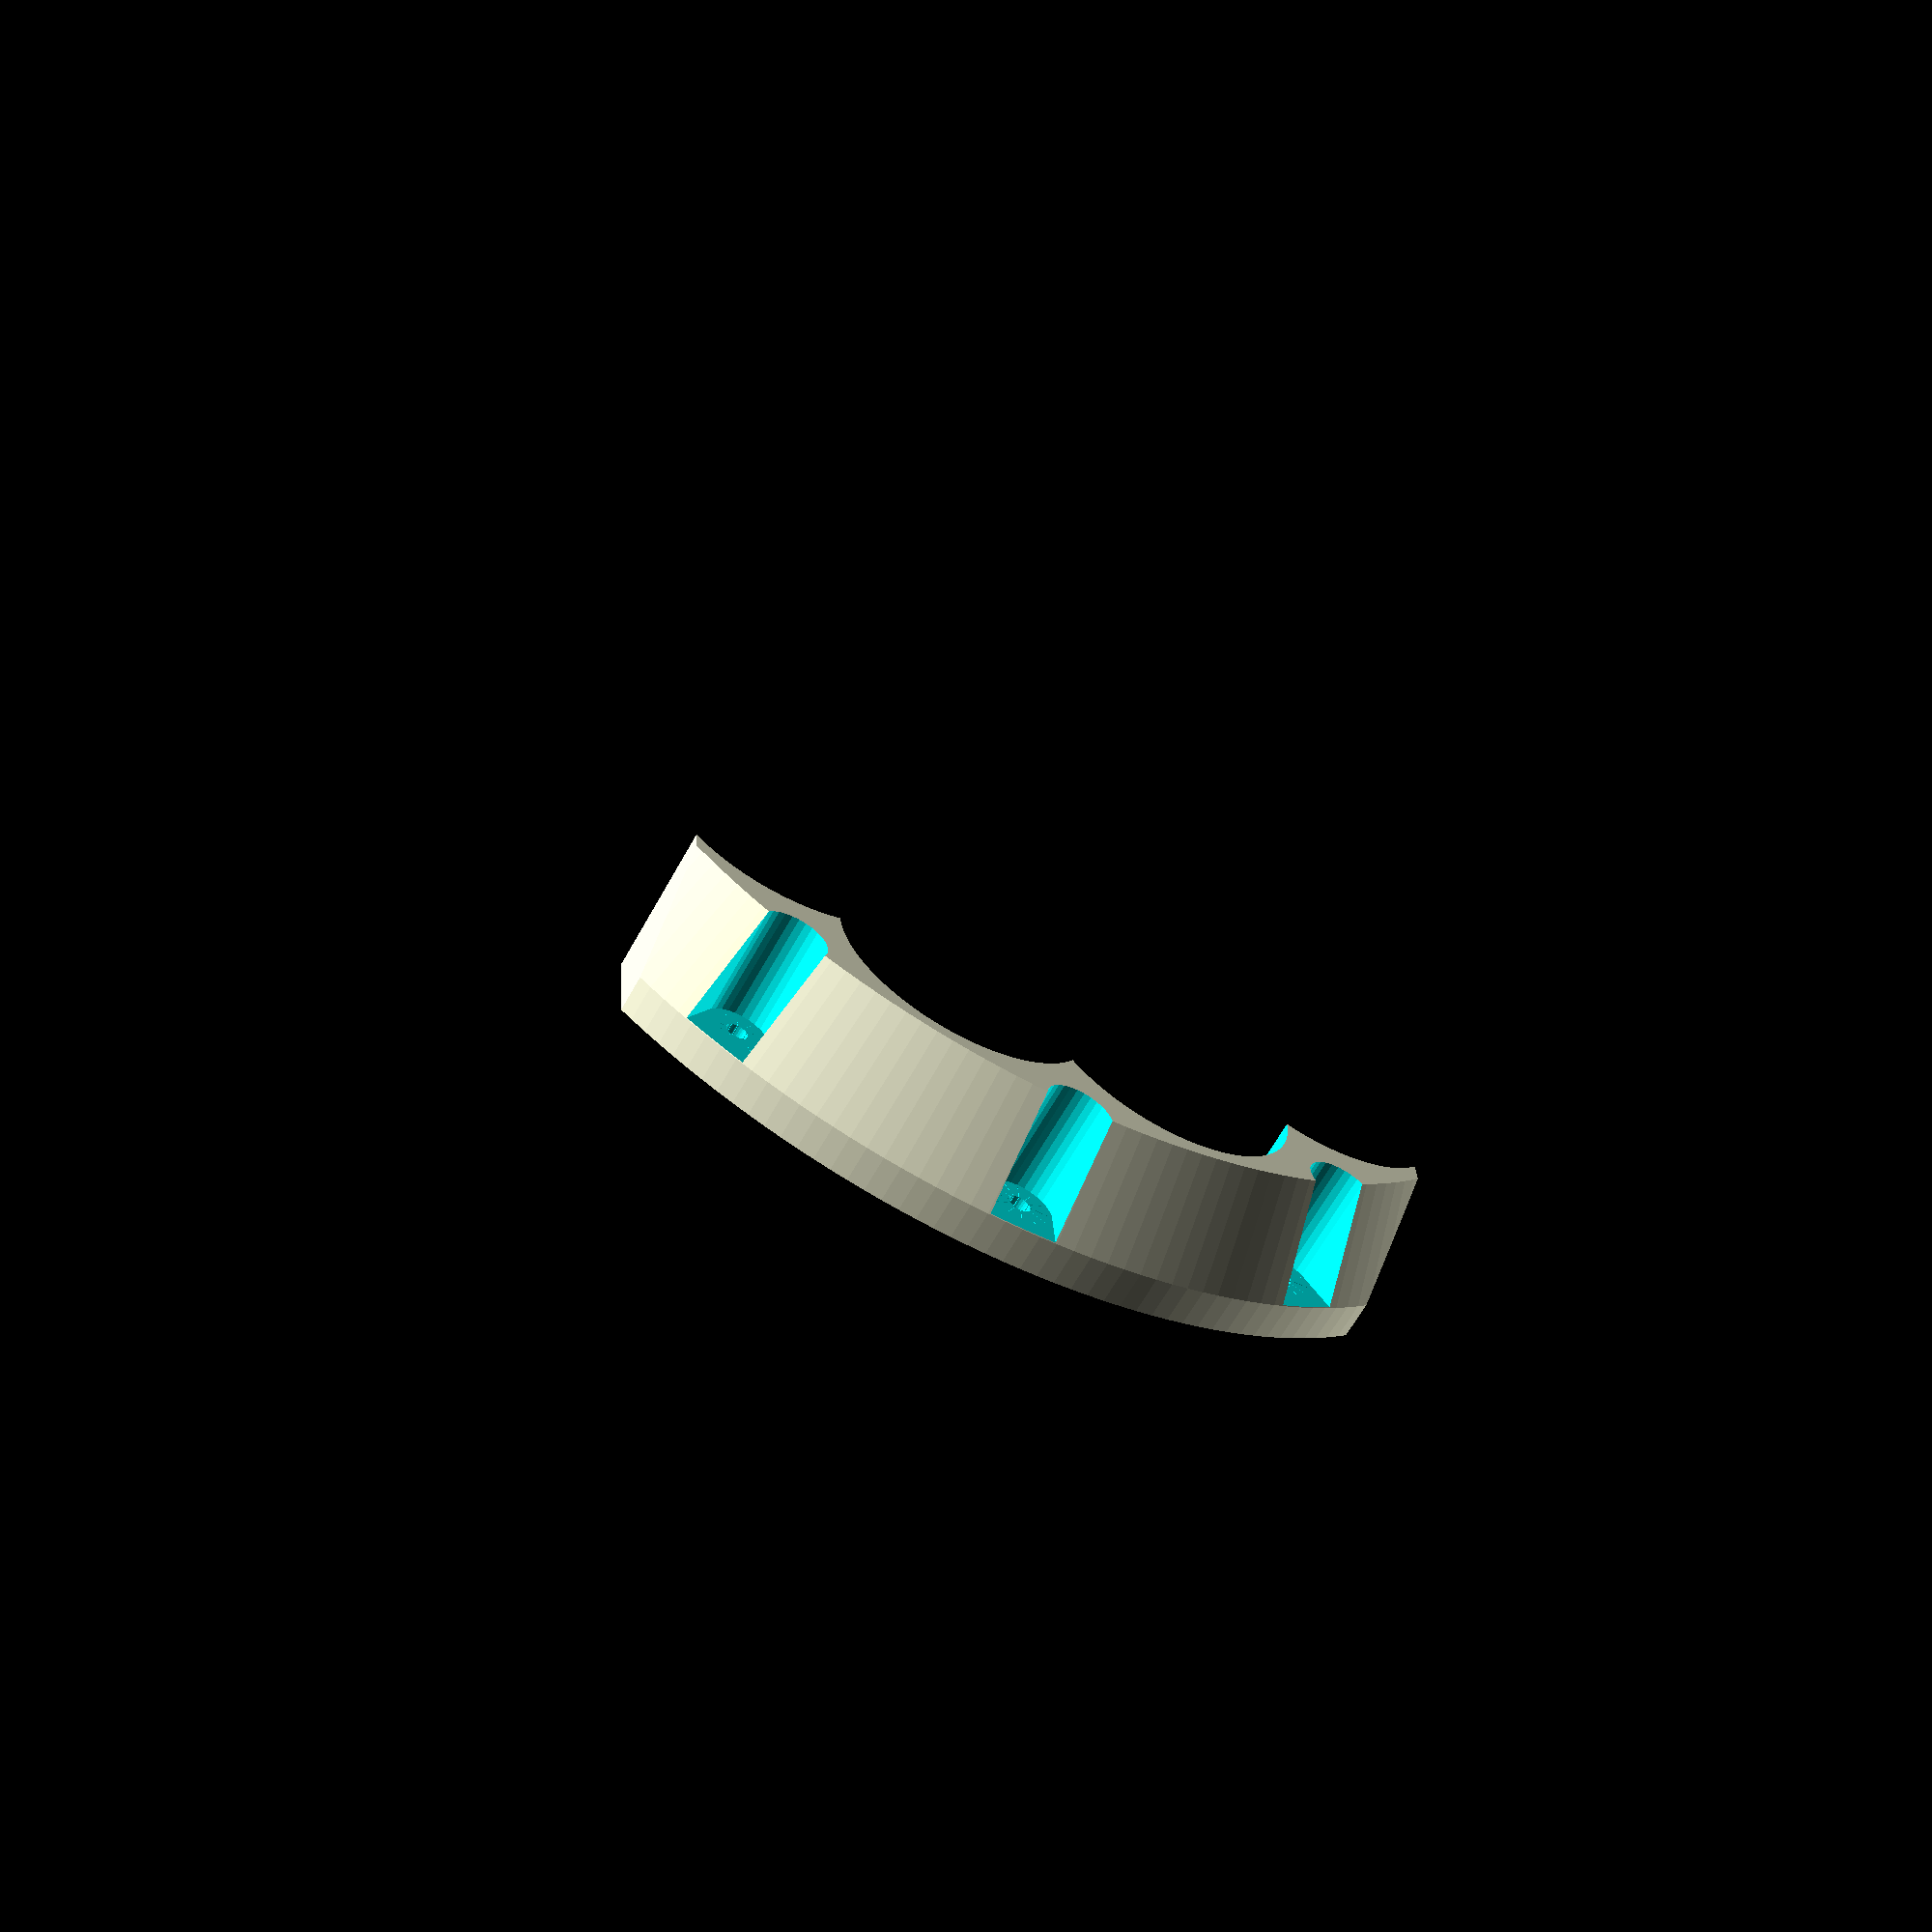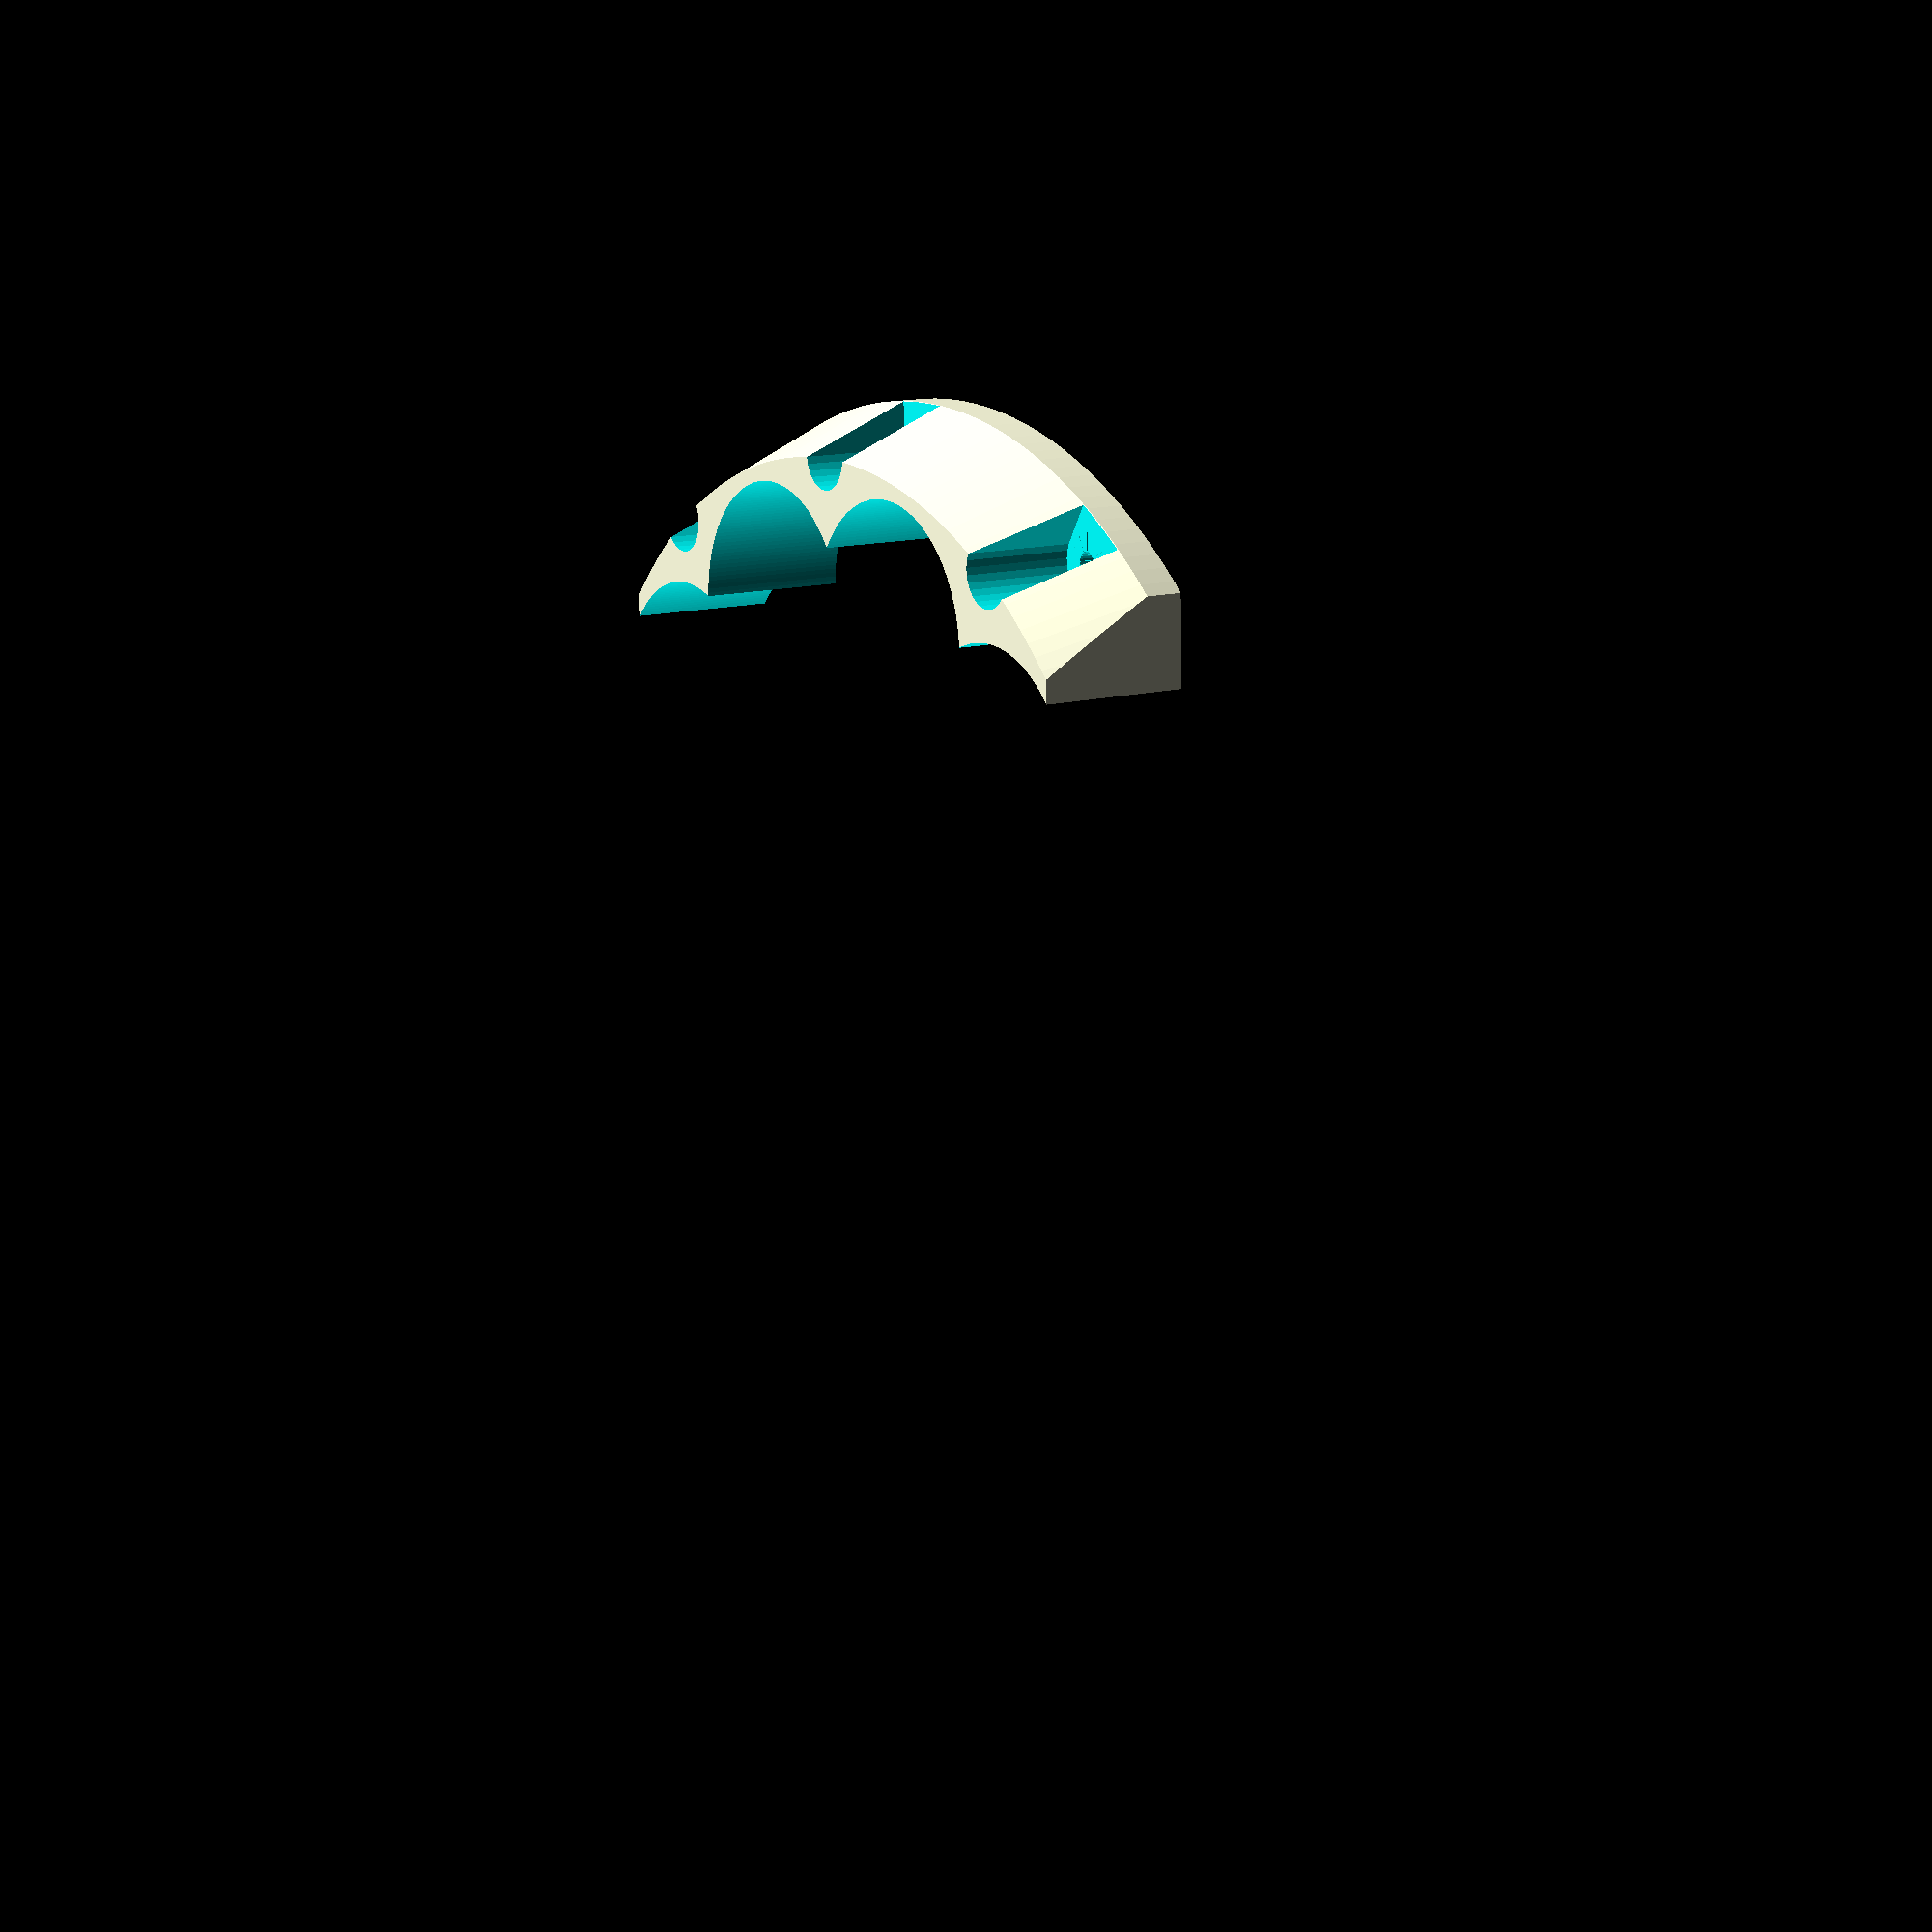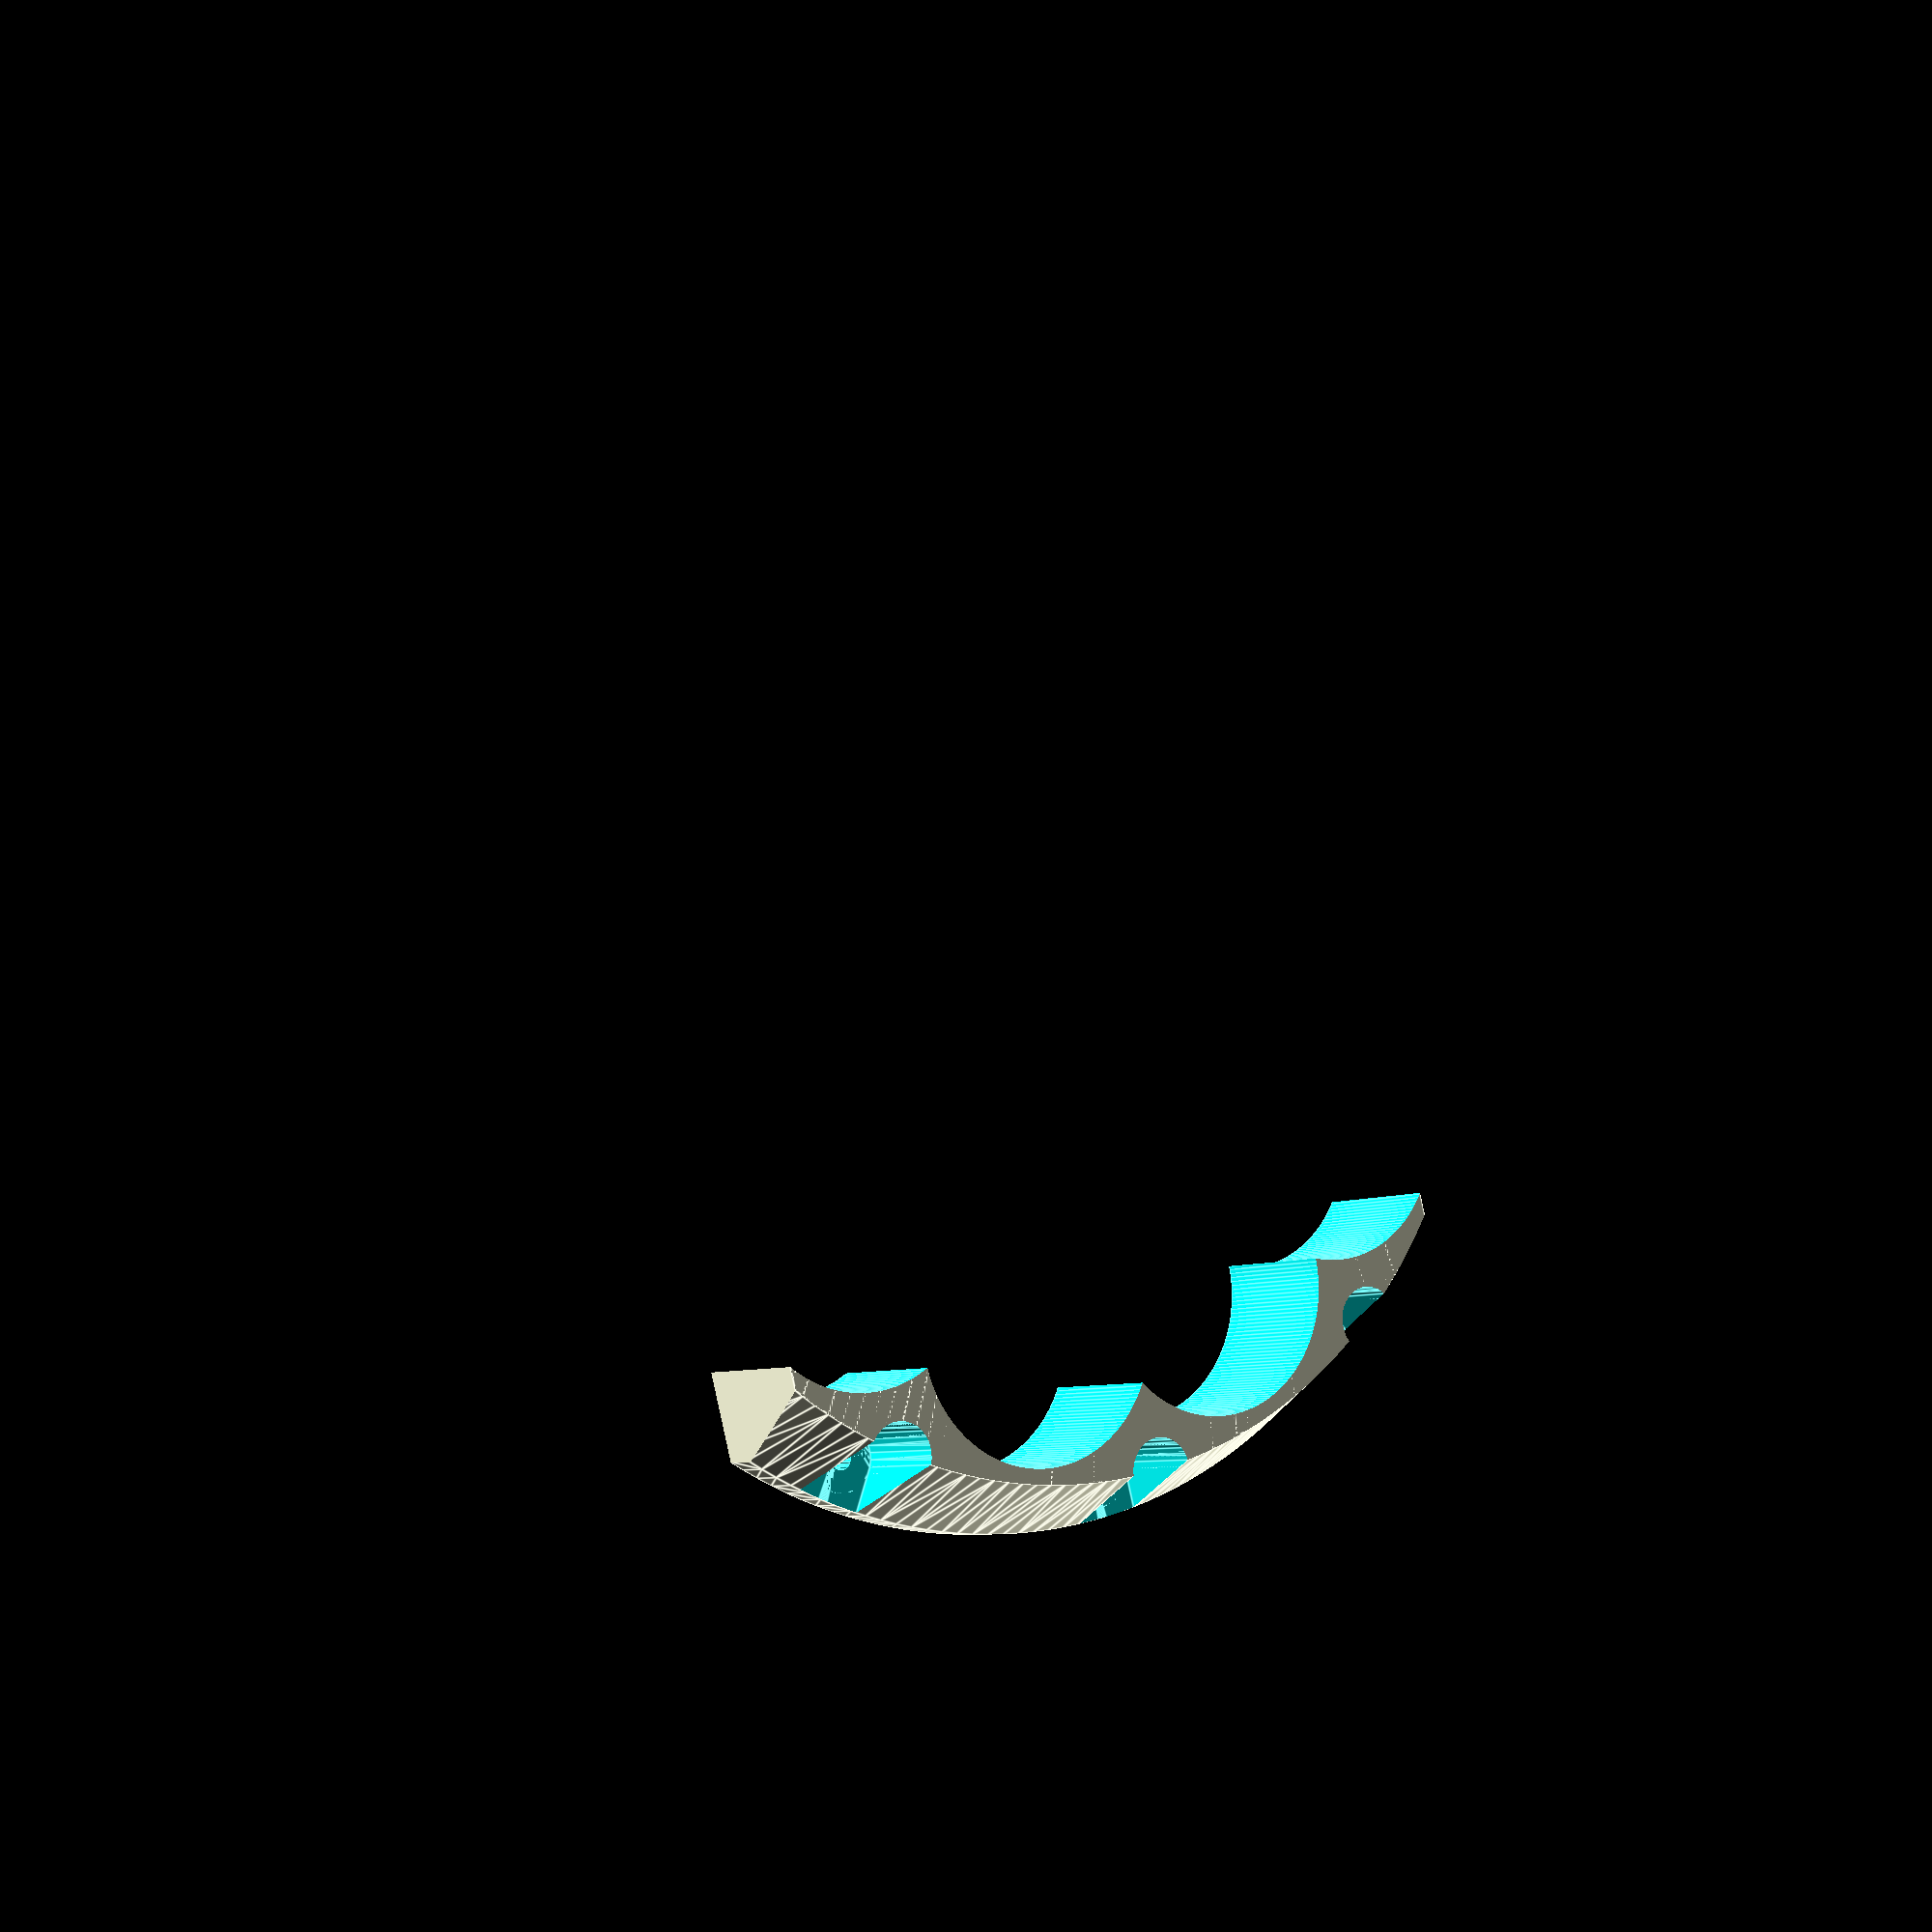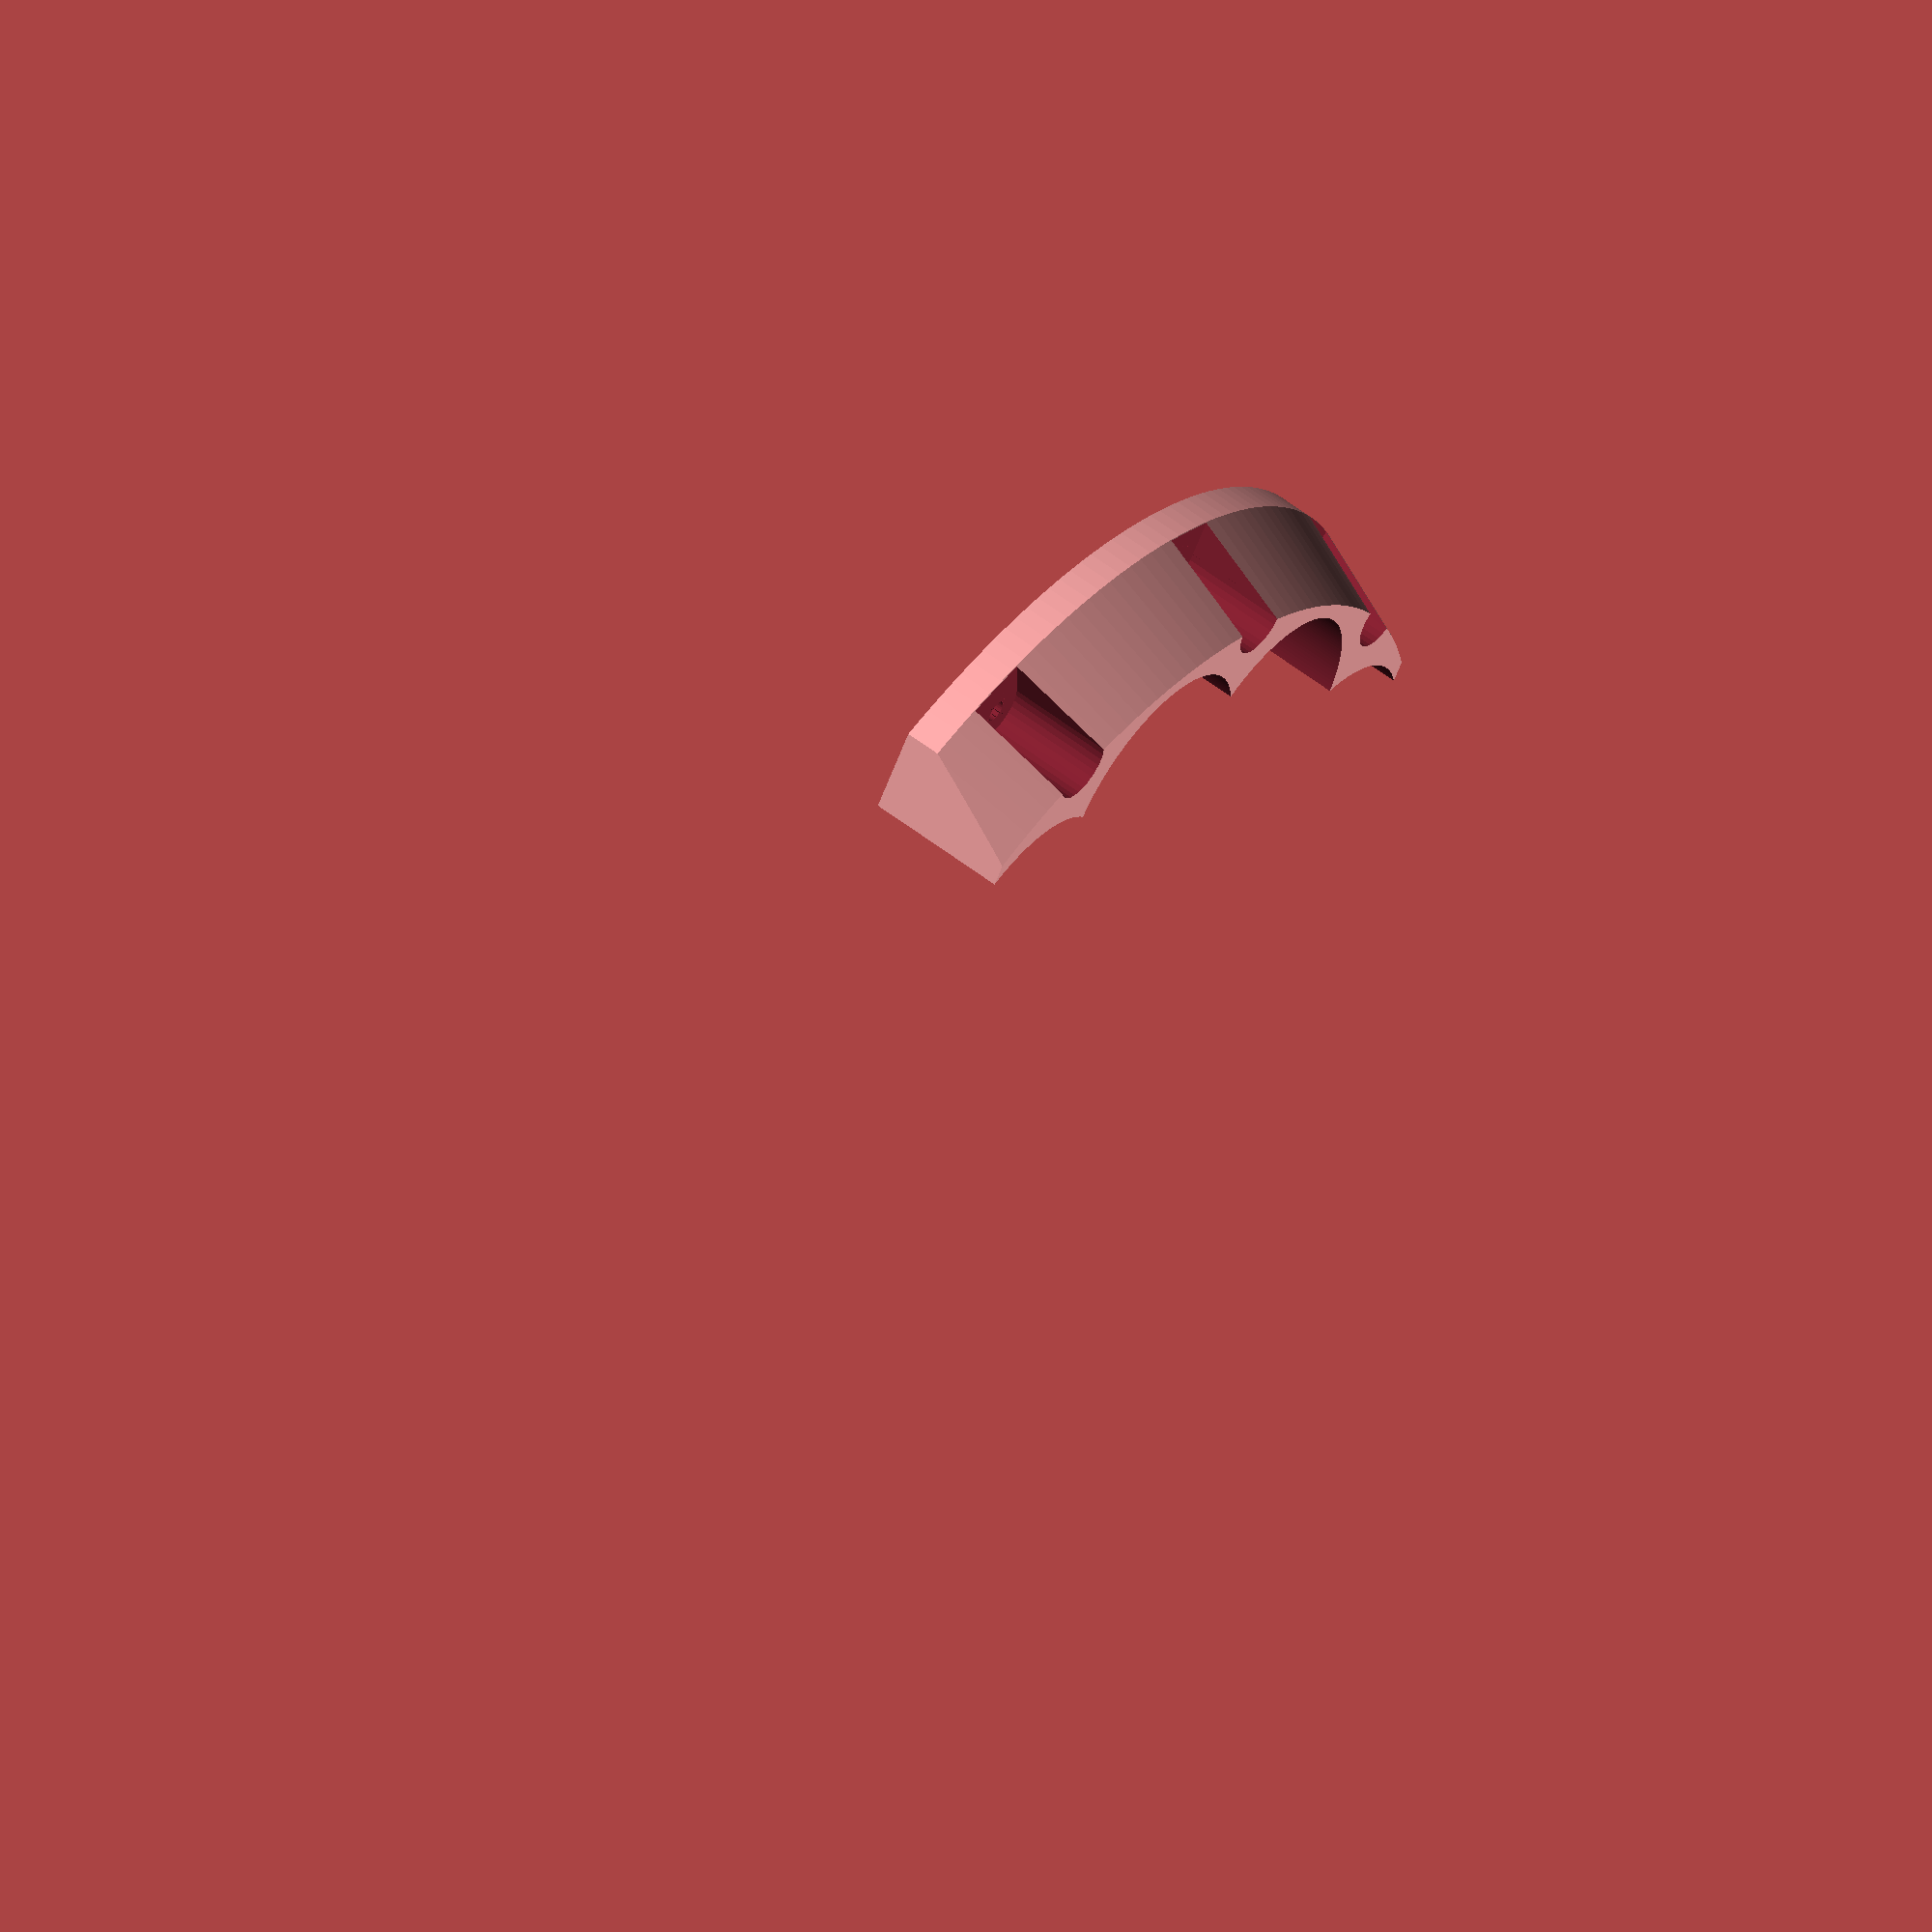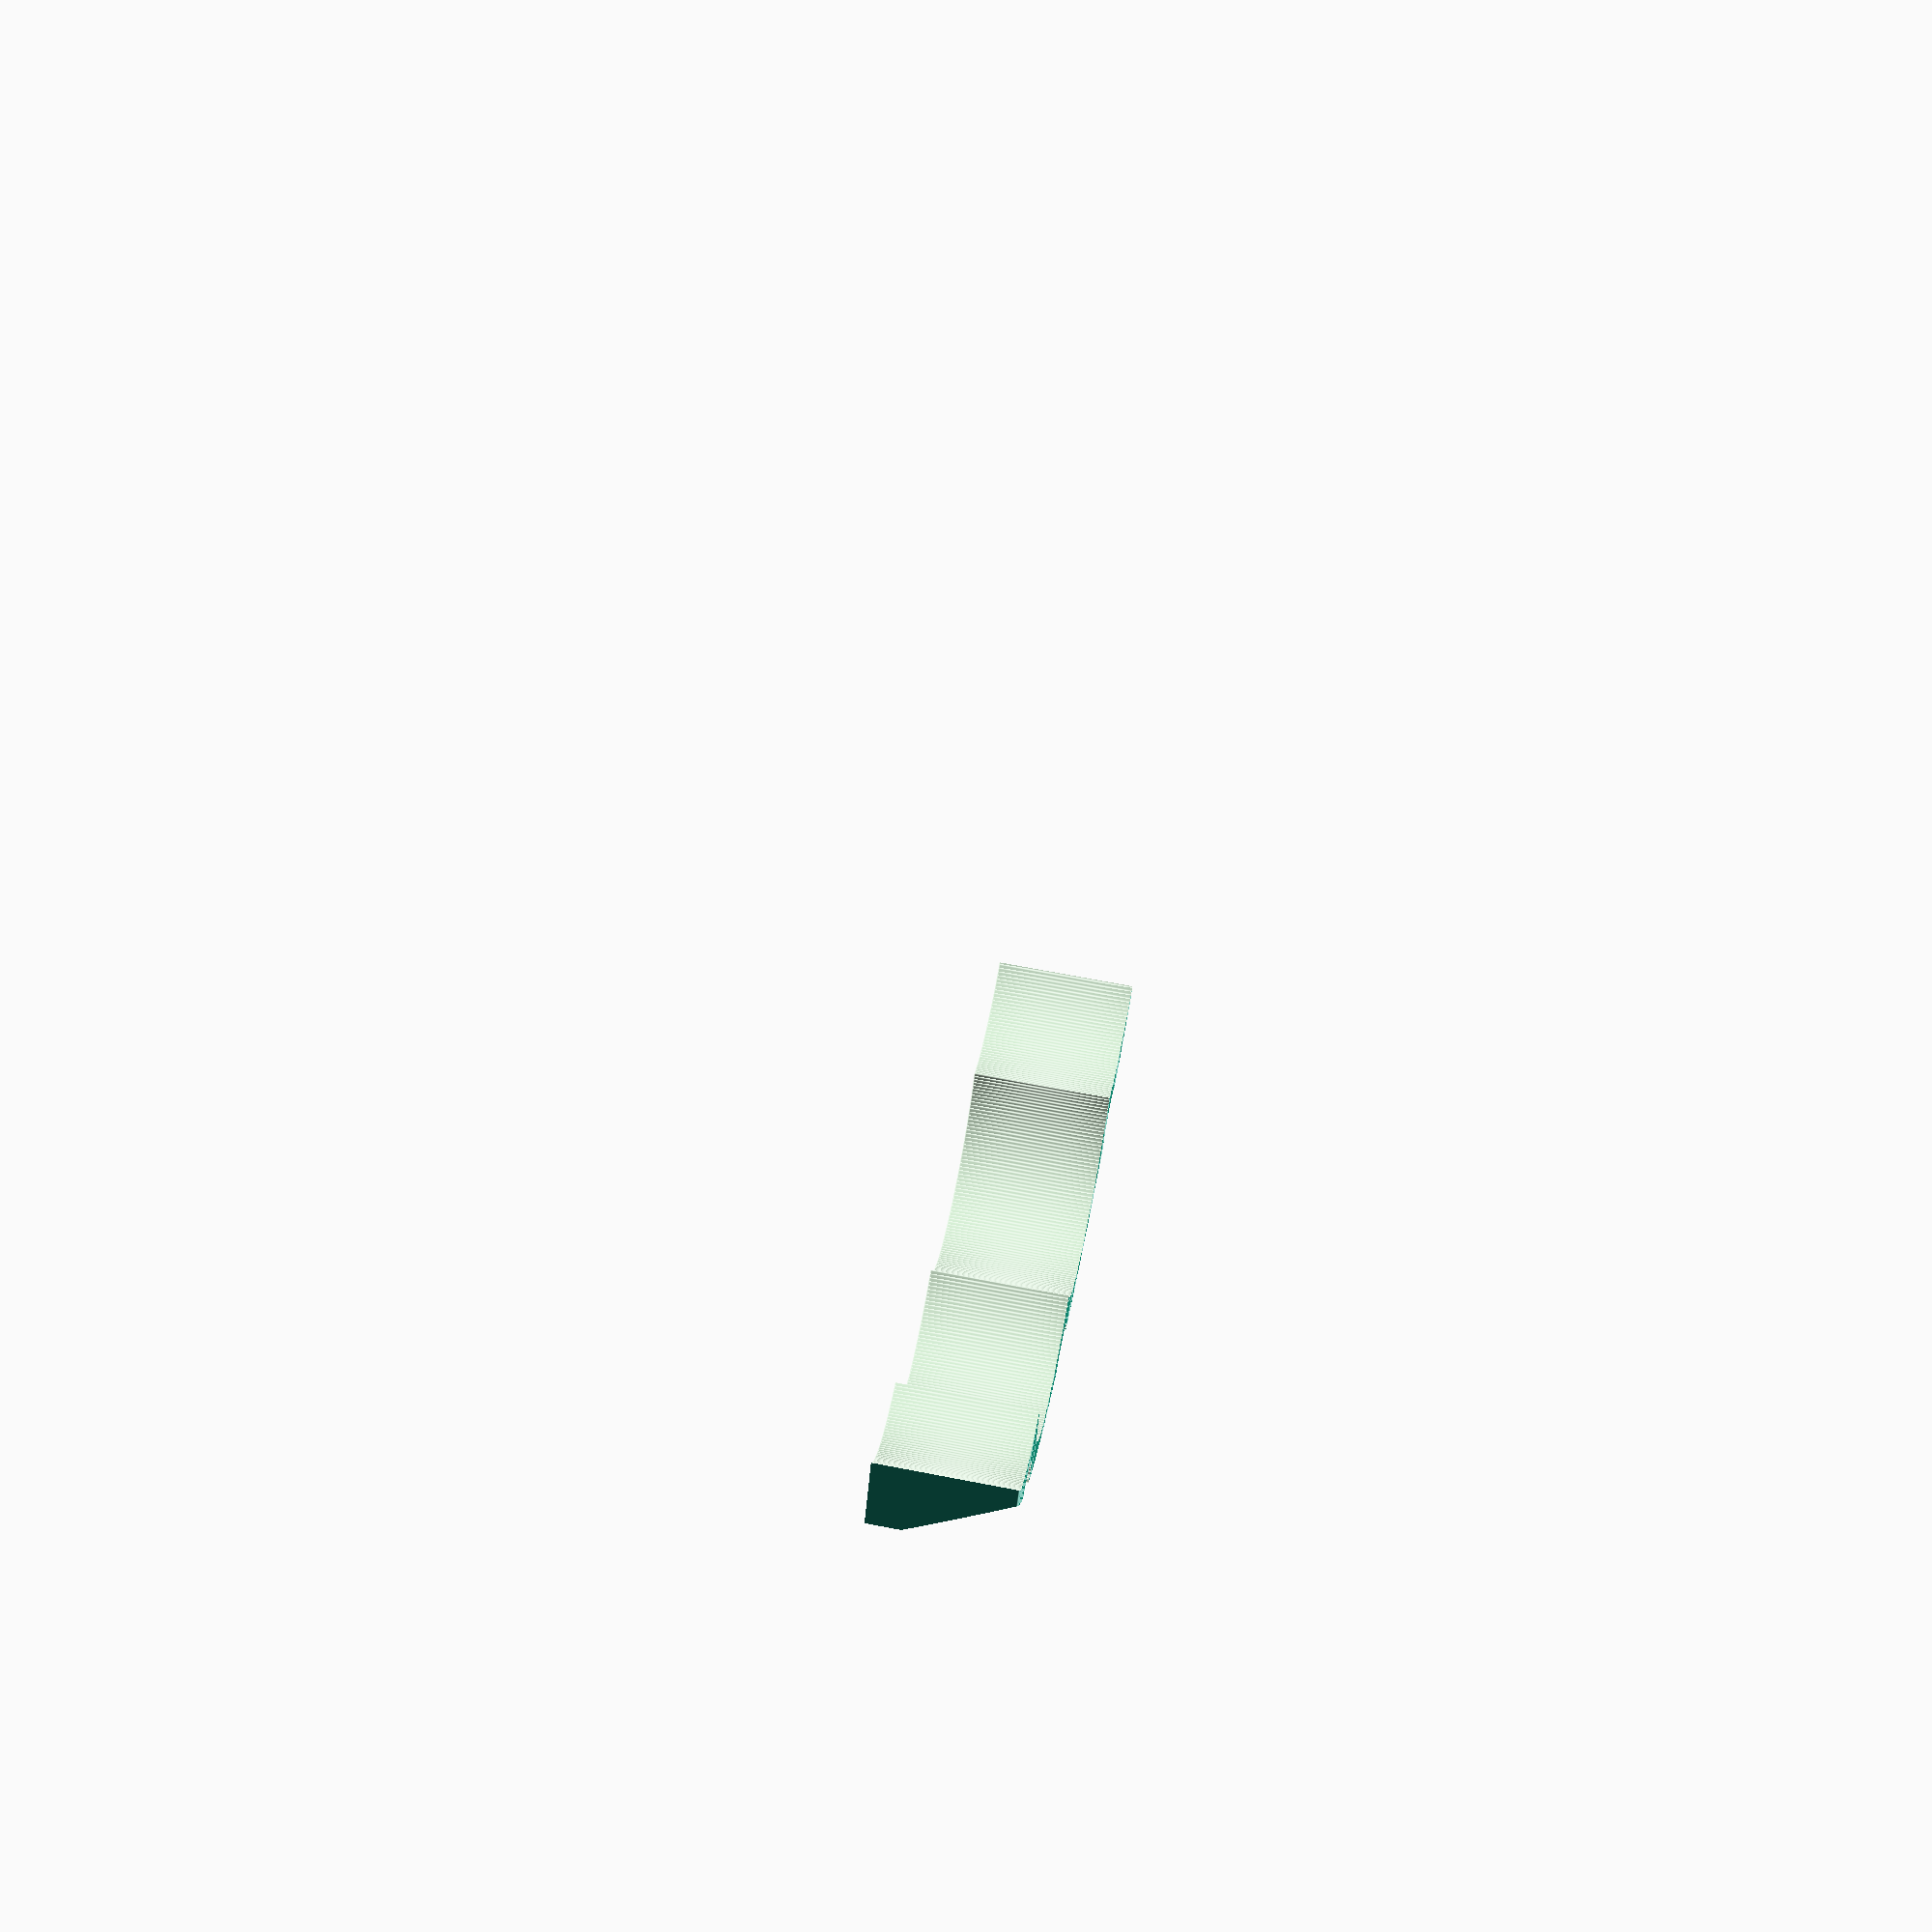
<openscad>
/*
This piece is to be screwed to the dyson-v7-holder.scad so that the v7
will hold without rotating.
*/

R = 50;
RR = 120/2                     +2.5;
D = 30                         +5;
A = [50, 50/3, -50/3, -50];

N = 21/2;
H = 20;
TH = 5;

R2 = R+D/7;
R3 = R+D/2+2 -1                +1;
R4 = R+D*.85 -1                -3;

SCREW_DIAMETER =  3;
SCREW_HEAD     =  9;
SCREW_REST     = 15;
SCREW_REINFORCEMENT = SCREW_DIAMETER*1.3;

SCREW_DIST = 2;

ATOM = .01;


module screw_hole(only_head=false) {
    fn = 30;
    l = 50;
    rotate([0, 0, 0]) {
        cylinder(d=SCREW_HEAD, h=l, $fn=fn);

       if (!only_head) {
            translate([0, 0, -TH]) {
                translate([0, 0, 1])
                cylinder(d=SCREW_DIAMETER, h=TH, $fn=fn);
                cylinder(d=1.5, h=TH, $fn=fn);
            }


            th = .08;
            for (a=[0:30:360]) {
                rotate([0, 0, a])
                translate([0, -th/2, -TH])
                cube([SCREW_REINFORCEMENT, th, TH]);
            }
        }
    }
}

module remover() {
    cylinder(r=R2, h=H*3, center=true);

    c = R*4;
    translate([-c/2 + R*.8, 0, 0])
    cube(c, true);
}

module ring(h=H, th=TH) {
    difference() {
        intersection() {
            hull() {
                cylinder(r=R3, h=h);
                cylinder(r=R4, h=th);
            }
            cube([R*4, R*2.06, H*2], center=true);
        }

        remover();
        cutouts();

        // marker
        if (0)
        difference() {
            cylinder(r=RR, h=1);
            cylinder(r=RR-.5, h=3, center=true);
        }
    }
}

module cutouts(extra=0) {
    for (i=A) {
        rotate([0, 0, i])
        translate([R, 0, -ATOM]) {
            cylinder(d=D+extra, h=H+1);
        }
    }
}

module screws() {
    r = R4 - SCREW_REINFORCEMENT - SCREW_DIST;
    for (i=[-1, 0, 1]) {
        rotate([0, 0, i*50/3*2]) {
            translate([r, 0, TH +.1])
            screw_hole();

            hull() {
                translate([r, 0, TH +.1])
                screw_hole(only_head=true);

                translate([r*2, 0, TH +.1])
                screw_hole(only_head=true);
            }
        }
    }
}

module all() {
    $fn = 200;
    difference() {
        ring();
        cutouts();

        c = R*4;
        translate([-c/2 + R*.7, 0, 0])
        cube(c, true);

        screws();
    }
}

module all_test() {
    th = .6;

    difference() {
        union() {
            cutouts(th);
            cylinder(r=R2+th, h=H+.9);
        }
        cutouts();
        remover();
    }
    difference() {
        ring(th, th);
        screws();
    }

}

if (1) {
    all();
}
else {
    all_test();

%    difference() {
        union() {
            cube([5,150,1], true);
            cylinder(r=R, h=1, center=true);
        }
        cylinder(r=1, h=10, center=true);
    }
}

</openscad>
<views>
elev=63.8 azim=86.2 roll=331.1 proj=p view=solid
elev=346.3 azim=267.9 roll=57.7 proj=p view=wireframe
elev=7.1 azim=75.4 roll=327.4 proj=p view=edges
elev=301.8 azim=303.4 roll=308.5 proj=o view=wireframe
elev=291.8 azim=117.1 roll=281.0 proj=p view=edges
</views>
